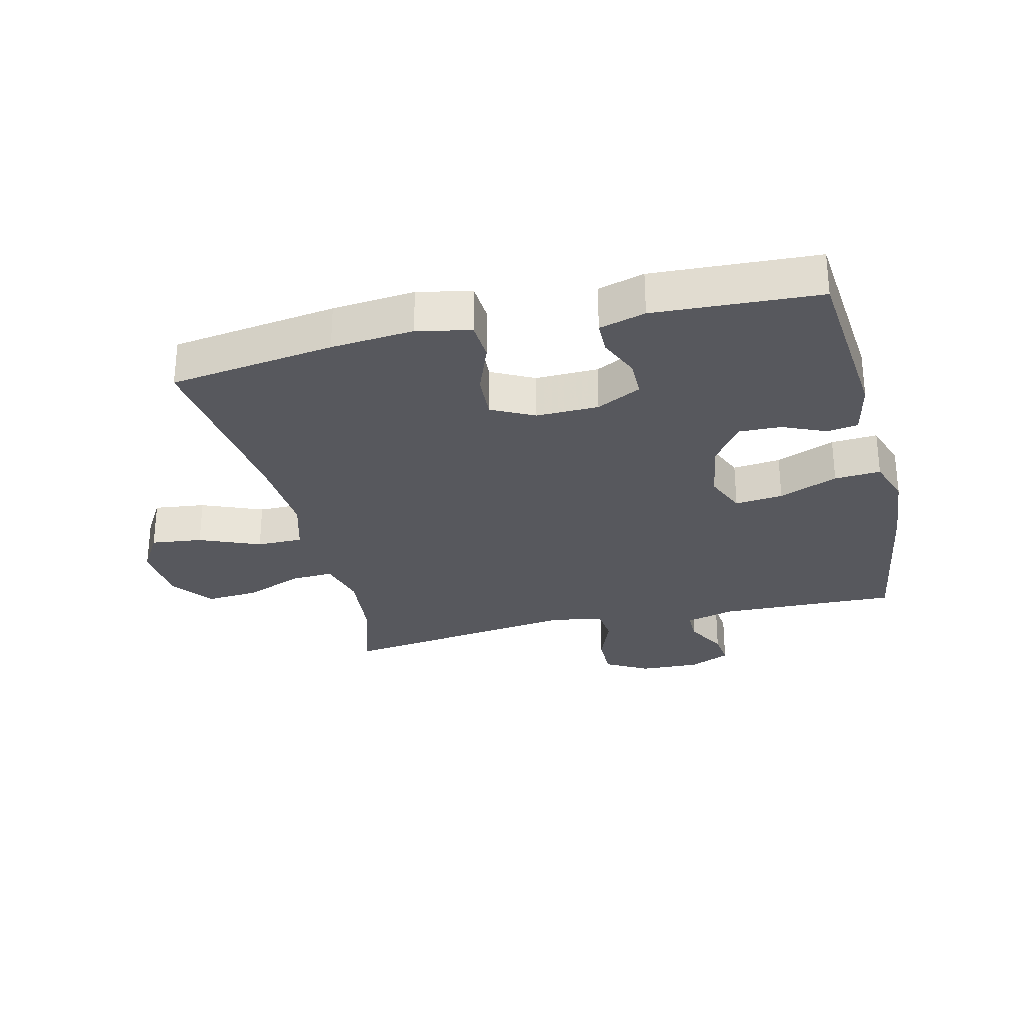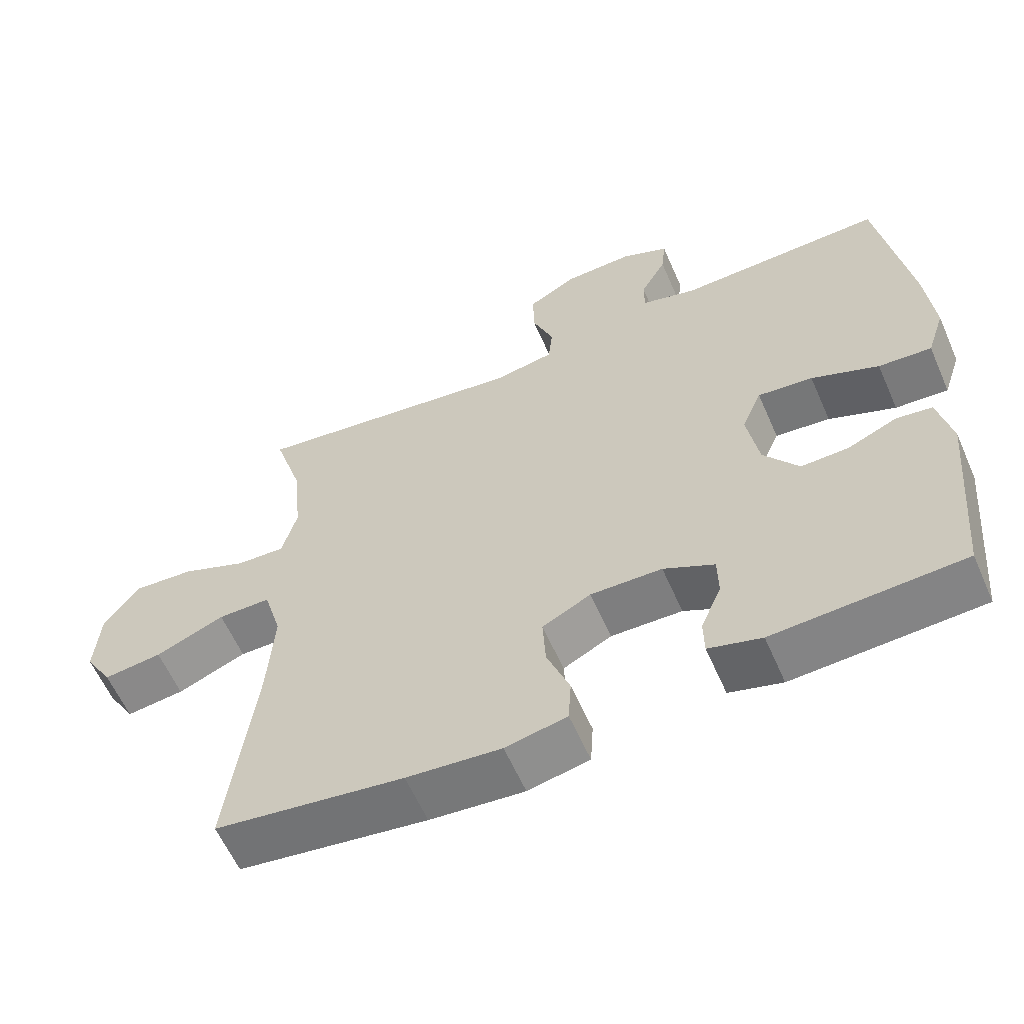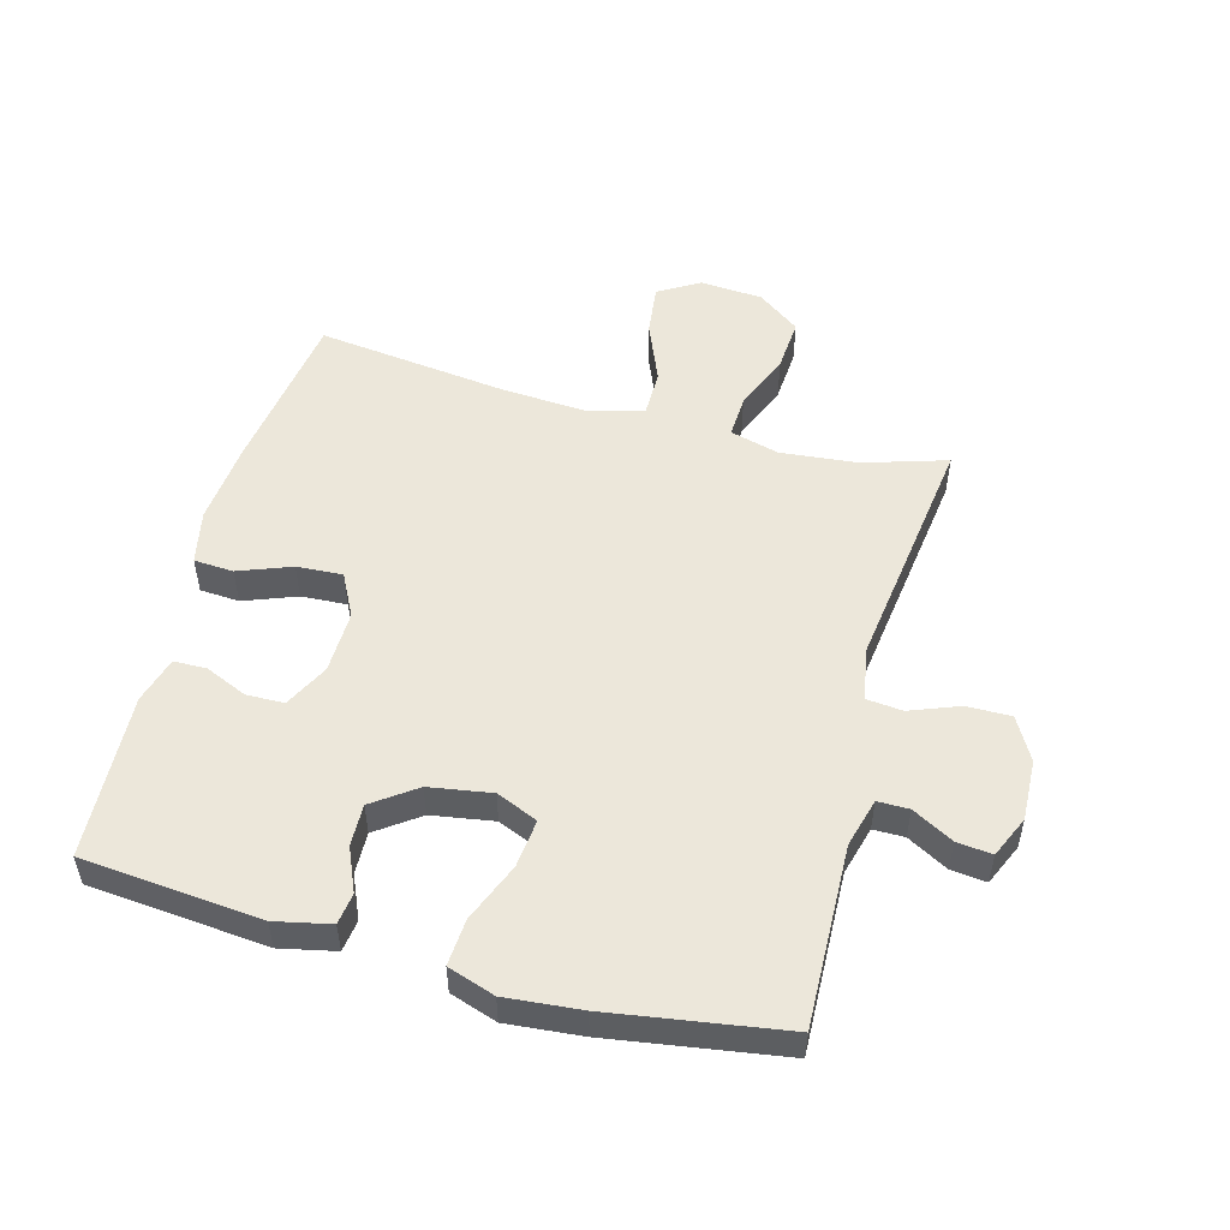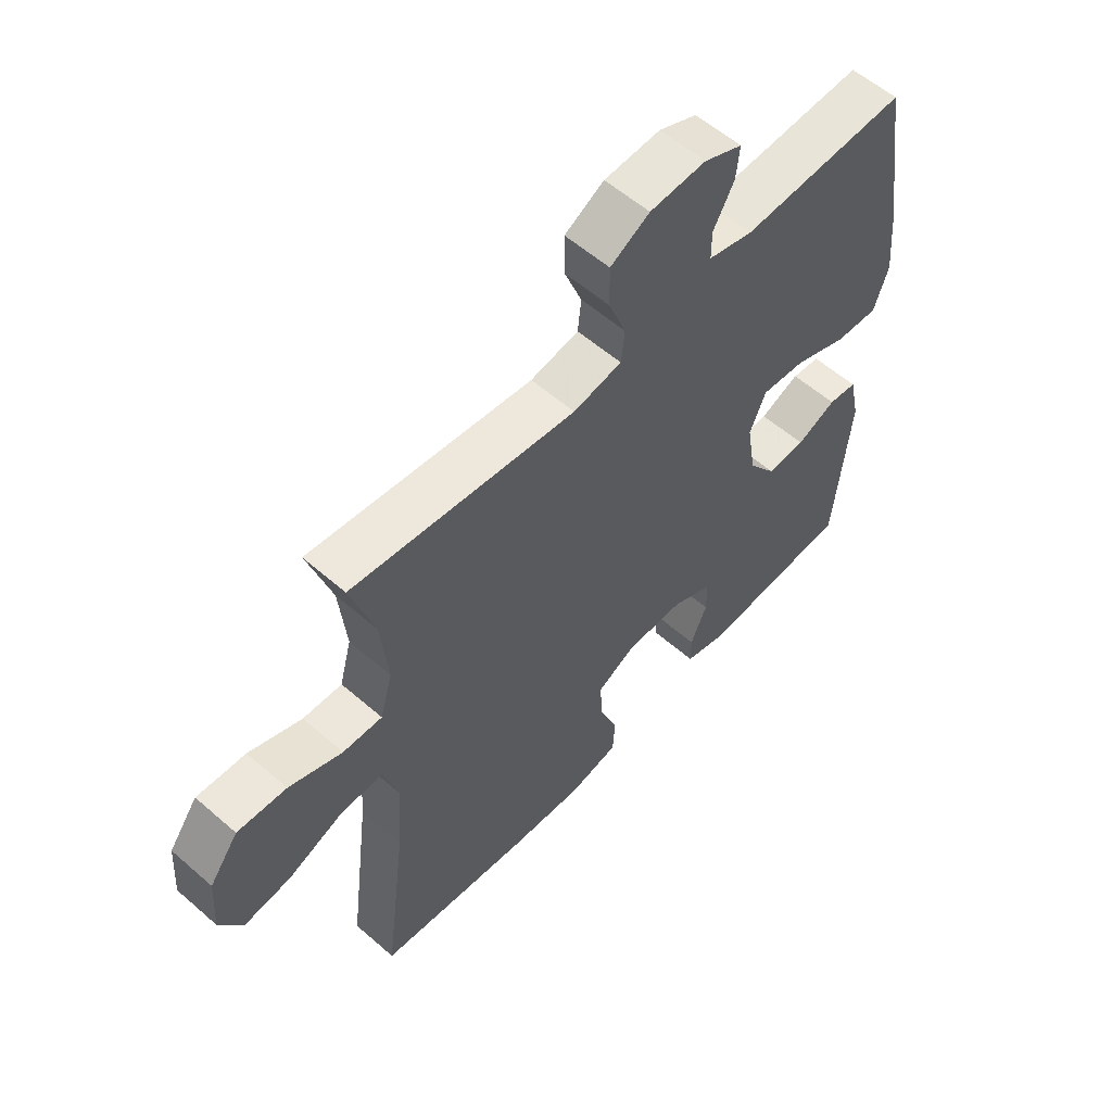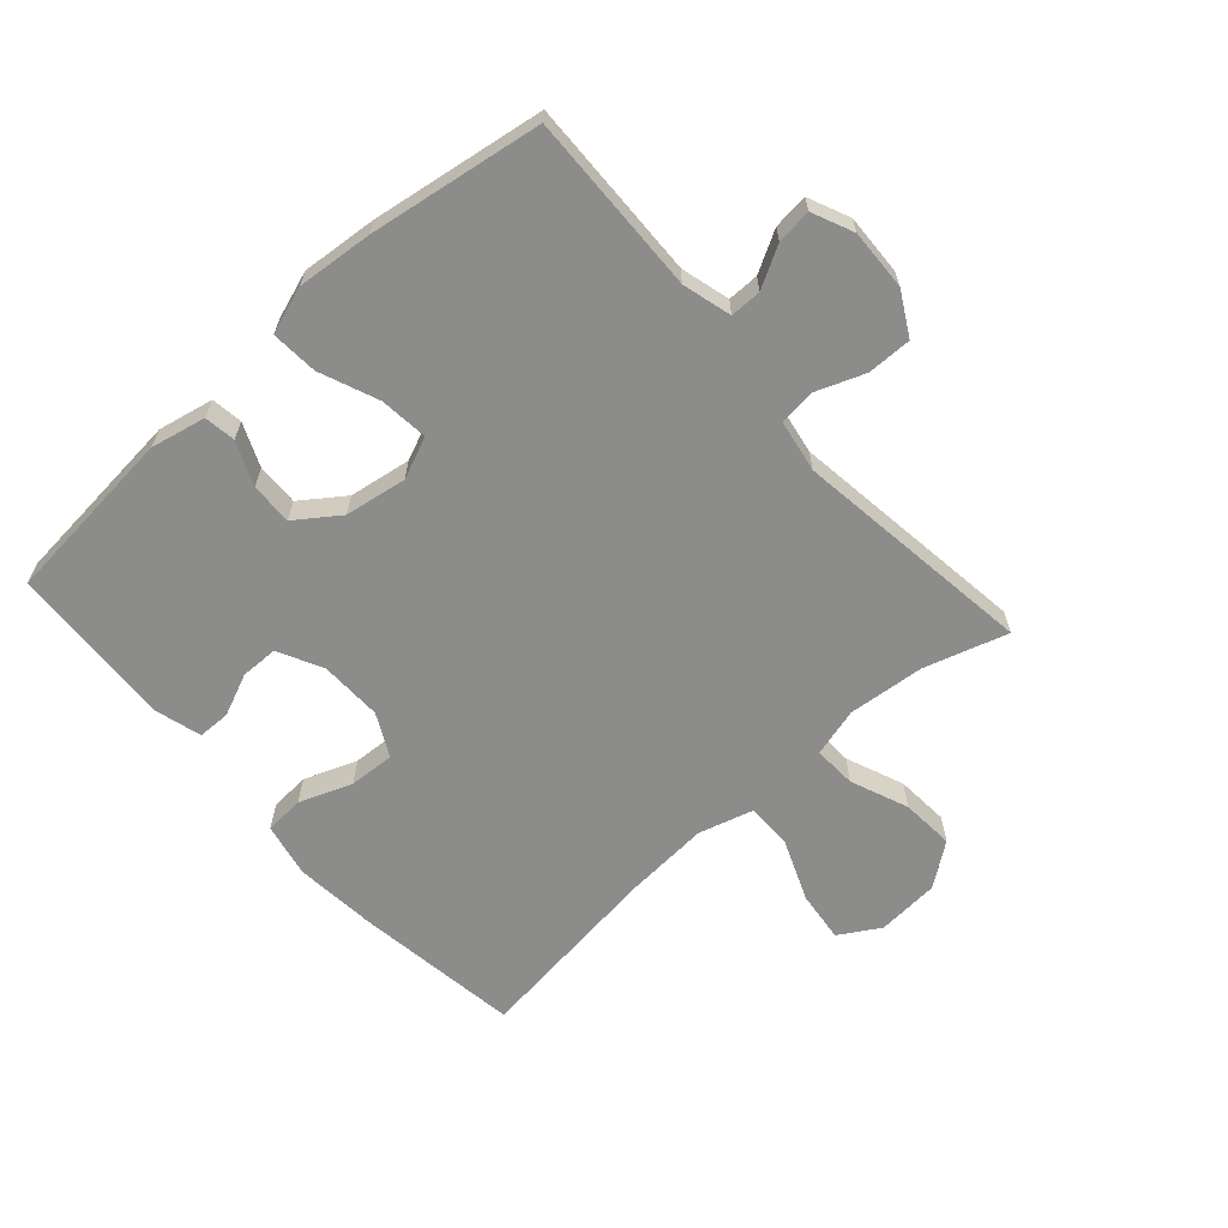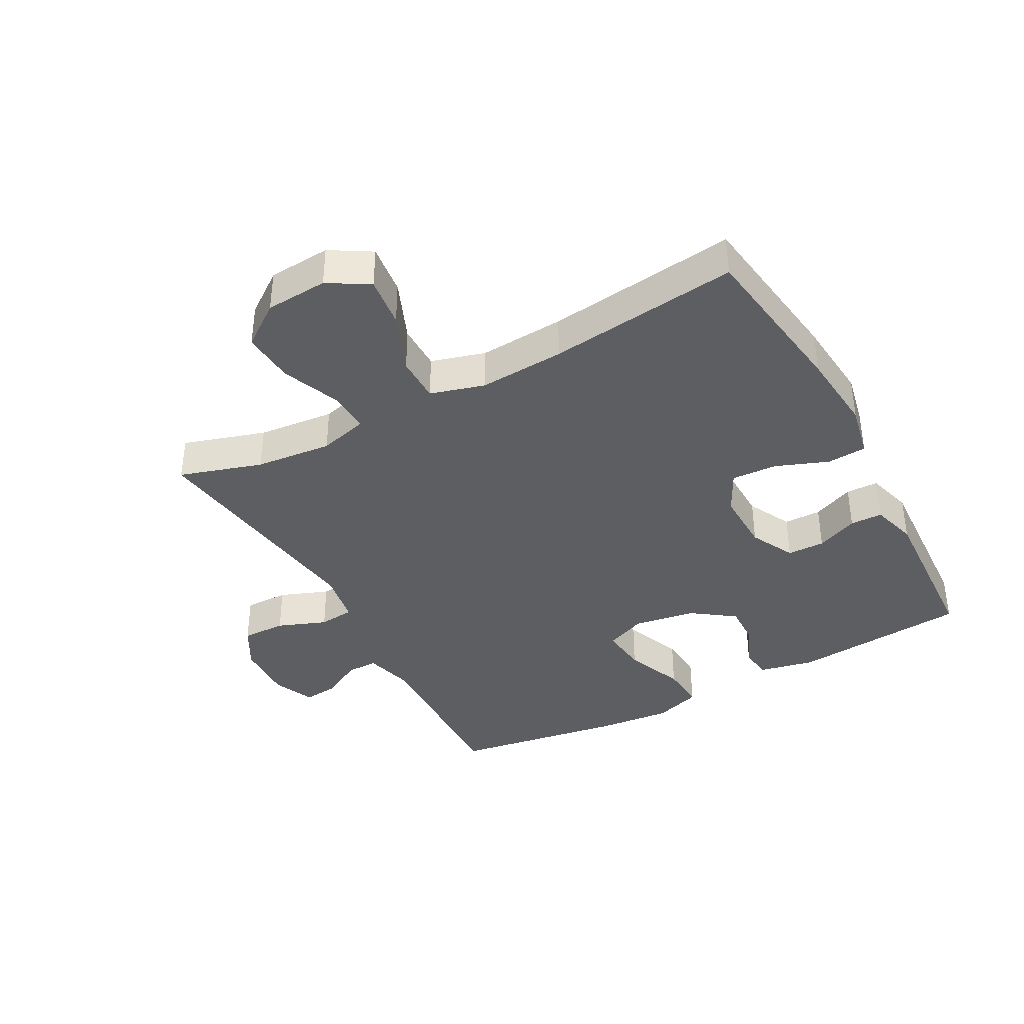
<metadata>
{"format":"obj","ext":"obj","renderer":"f3d","projection":"perspective","resolution":1024,"background":"white","views":[{"elev":-28.9,"azim":-166.4,"up":"+Y"},{"elev":-60.1,"azim":-156.4,"up":"+Z"},{"elev":52.1,"azim":-74.8,"up":"+Y"},{"elev":57.6,"azim":132.1,"up":"+Z"},{"elev":-64.1,"azim":-48.2,"up":"+Y"},{"elev":-38.3,"azim":118.5,"up":"+Y"}]}
</metadata>
<code>
v -0.5 0.07 0.5
v -0.212 0.07 0.491
v -0.134 0.07 0.512
v -0.134 0.07 0.562
v -0.17 0.07 0.627
v -0.176 0.07 0.683
v -0.11 0.07 0.712
v -0.013 0.07 0.708
v 0.055 0.07 0.67
v 0.054 0.07 0.599
v 0.024 0.07 0.521
v 0.03 0.07 0.464
v 0.114 0.07 0.449
v 0.5 0.07 0.5
v 0.459 0.07 0.368
v 0.447 0.07 0.245
v 0.468 0.07 0.167
v 0.536 0.07 0.17
v 0.628 0.07 0.207
v 0.713 0.07 0.213
v 0.763 0.07 0.145
v 0.77 0.07 0.045
v 0.731 0.07 -0.02
v 0.649 0.07 -0.01
v 0.552 0.07 0.03
v 0.478 0.07 0.03
v 0.453 0.07 -0.057
v 0.462 0.07 -0.194
v 0.5 0.07 -0.5
v 0.236 0.07 -0.537
v 0.104 0.07 -0.549
v 0.018 0.07 -0.531
v 0.014 0.07 -0.468
v 0.046 0.07 -0.384
v 0.05 0.07 -0.311
v -0.018 0.07 -0.276
v -0.118 0.07 -0.278
v -0.189 0.07 -0.314
v -0.19 0.07 -0.374
v -0.161 0.07 -0.441
v -0.162 0.07 -0.493
v -0.236 0.07 -0.514
v -0.5 0.07 -0.5
v -0.526 0.07 -0.216
v -0.507 0.07 -0.128
v -0.457 0.07 -0.121
v -0.388 0.07 -0.151
v -0.321 0.07 -0.153
v -0.272 0.07 -0.085
v -0.256 0.07 0.014
v -0.284 0.07 0.08
v -0.361 0.07 0.072
v -0.455 0.07 0.034
v -0.529 0.07 0.029
v -0.554 0.07 0.104
v -0.543 0.07 0.224
v -0.5 0 0.5
v -0.212 0 0.491
v -0.134 0 0.512
v -0.134 0 0.562
v -0.17 0 0.627
v -0.176 0 0.683
v -0.11 0 0.712
v -0.013 0 0.708
v 0.055 0 0.67
v 0.054 0 0.599
v 0.024 0 0.521
v 0.03 0 0.464
v 0.114 0 0.449
v 0.5 0 0.5
v 0.459 0 0.368
v 0.447 0 0.245
v 0.468 0 0.167
v 0.536 0 0.17
v 0.628 0 0.207
v 0.713 0 0.213
v 0.763 0 0.145
v 0.77 0 0.045
v 0.731 0 -0.02
v 0.649 0 -0.01
v 0.552 0 0.03
v 0.478 0 0.03
v 0.453 0 -0.057
v 0.462 0 -0.194
v 0.5 0 -0.5
v 0.236 0 -0.537
v 0.104 0 -0.549
v 0.018 0 -0.531
v 0.014 0 -0.468
v 0.046 0 -0.384
v 0.05 0 -0.311
v -0.018 0 -0.276
v -0.118 0 -0.278
v -0.189 0 -0.314
v -0.19 0 -0.374
v -0.161 0 -0.441
v -0.162 0 -0.493
v -0.236 0 -0.514
v -0.5 0 -0.5
v -0.526 0 -0.216
v -0.507 0 -0.128
v -0.457 0 -0.121
v -0.388 0 -0.151
v -0.321 0 -0.153
v -0.272 0 -0.085
v -0.256 0 0.014
v -0.284 0 0.08
v -0.361 0 0.072
v -0.455 0 0.034
v -0.529 0 0.029
v -0.554 0 0.104
v -0.543 0 0.224
f 55 56 1 2
f 52 53 54 55
f 51 52 55 2
f 50 51 2 3
f 49 50 3
f 44 45 46 47
f 44 47 48
f 43 44 48
f 42 43 48 49
f 39 40 41 42
f 38 39 42 49
f 31 32 33 34
f 31 34 35
f 28 29 30 31
f 27 28 31 35
f 26 27 35 36
f 22 23 24 25
f 22 25 26
f 21 22 26
f 18 19 20 21
f 17 18 21 26
f 16 17 26 36
f 13 14 15
f 12 13 15 16
f 8 9 10 11
f 8 11 12
f 7 8 12
f 4 5 6 7
f 3 4 7 12
f 37 38 49 3
f 16 36 37
f 3 12 16 37
f 58 57 112 111
f 111 110 109 108
f 58 111 108 107
f 59 58 107 106
f 59 106 105
f 103 102 101 100
f 104 103 100
f 104 100 99
f 105 104 99 98
f 98 97 96 95
f 105 98 95 94
f 90 89 88 87
f 91 90 87
f 87 86 85 84
f 91 87 84 83
f 92 91 83 82
f 81 80 79 78
f 82 81 78
f 82 78 77
f 77 76 75 74
f 82 77 74 73
f 92 82 73 72
f 71 70 69
f 72 71 69 68
f 67 66 65 64
f 68 67 64
f 68 64 63
f 63 62 61 60
f 68 63 60 59
f 59 105 94 93
f 93 92 72
f 93 72 68 59
f 1 57 58 2
f 2 58 59 3
f 3 59 60 4
f 4 60 61 5
f 5 61 62 6
f 6 62 63 7
f 7 63 64 8
f 8 64 65 9
f 9 65 66 10
f 10 66 67 11
f 11 67 68 12
f 12 68 69 13
f 13 69 70 14
f 14 70 71 15
f 15 71 72 16
f 16 72 73 17
f 17 73 74 18
f 18 74 75 19
f 19 75 76 20
f 20 76 77 21
f 21 77 78 22
f 22 78 79 23
f 23 79 80 24
f 24 80 81 25
f 25 81 82 26
f 26 82 83 27
f 27 83 84 28
f 28 84 85 29
f 29 85 86 30
f 30 86 87 31
f 31 87 88 32
f 32 88 89 33
f 33 89 90 34
f 34 90 91 35
f 35 91 92 36
f 36 92 93 37
f 37 93 94 38
f 38 94 95 39
f 39 95 96 40
f 40 96 97 41
f 41 97 98 42
f 42 98 99 43
f 43 99 100 44
f 44 100 101 45
f 45 101 102 46
f 46 102 103 47
f 47 103 104 48
f 48 104 105 49
f 49 105 106 50
f 50 106 107 51
f 51 107 108 52
f 52 108 109 53
f 53 109 110 54
f 54 110 111 55
f 55 111 112 56
f 56 112 57 1

</code>
